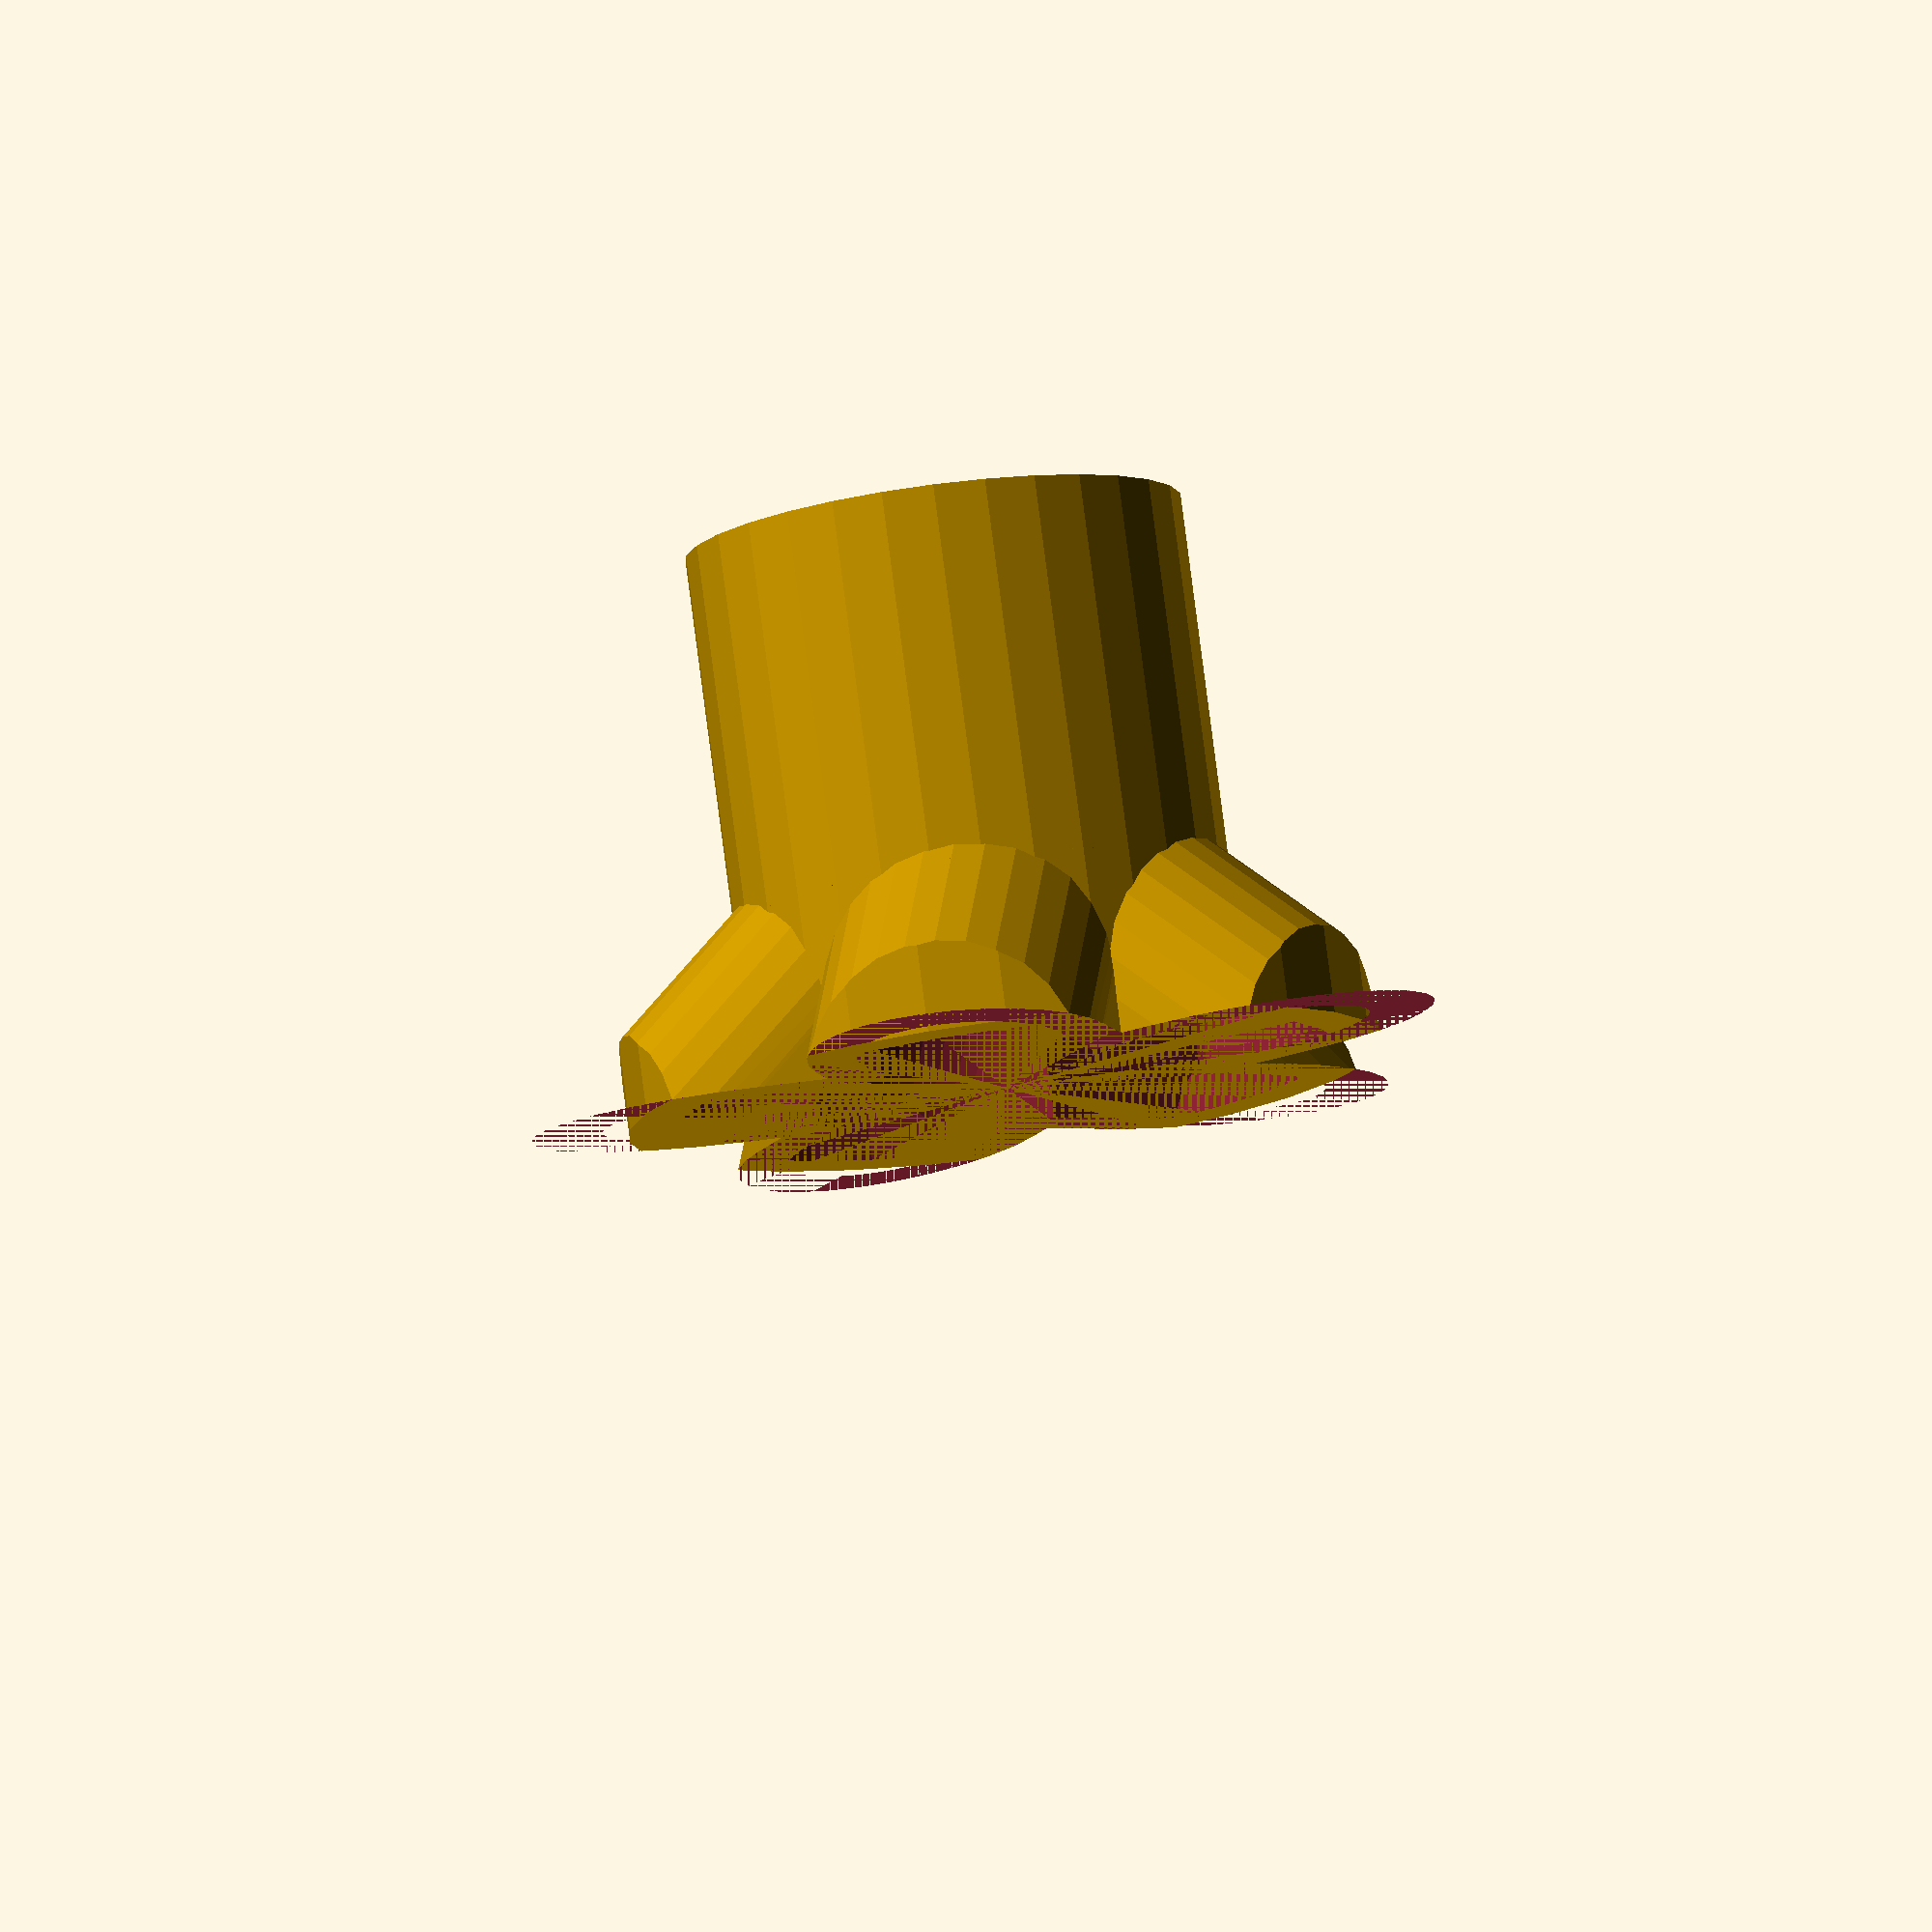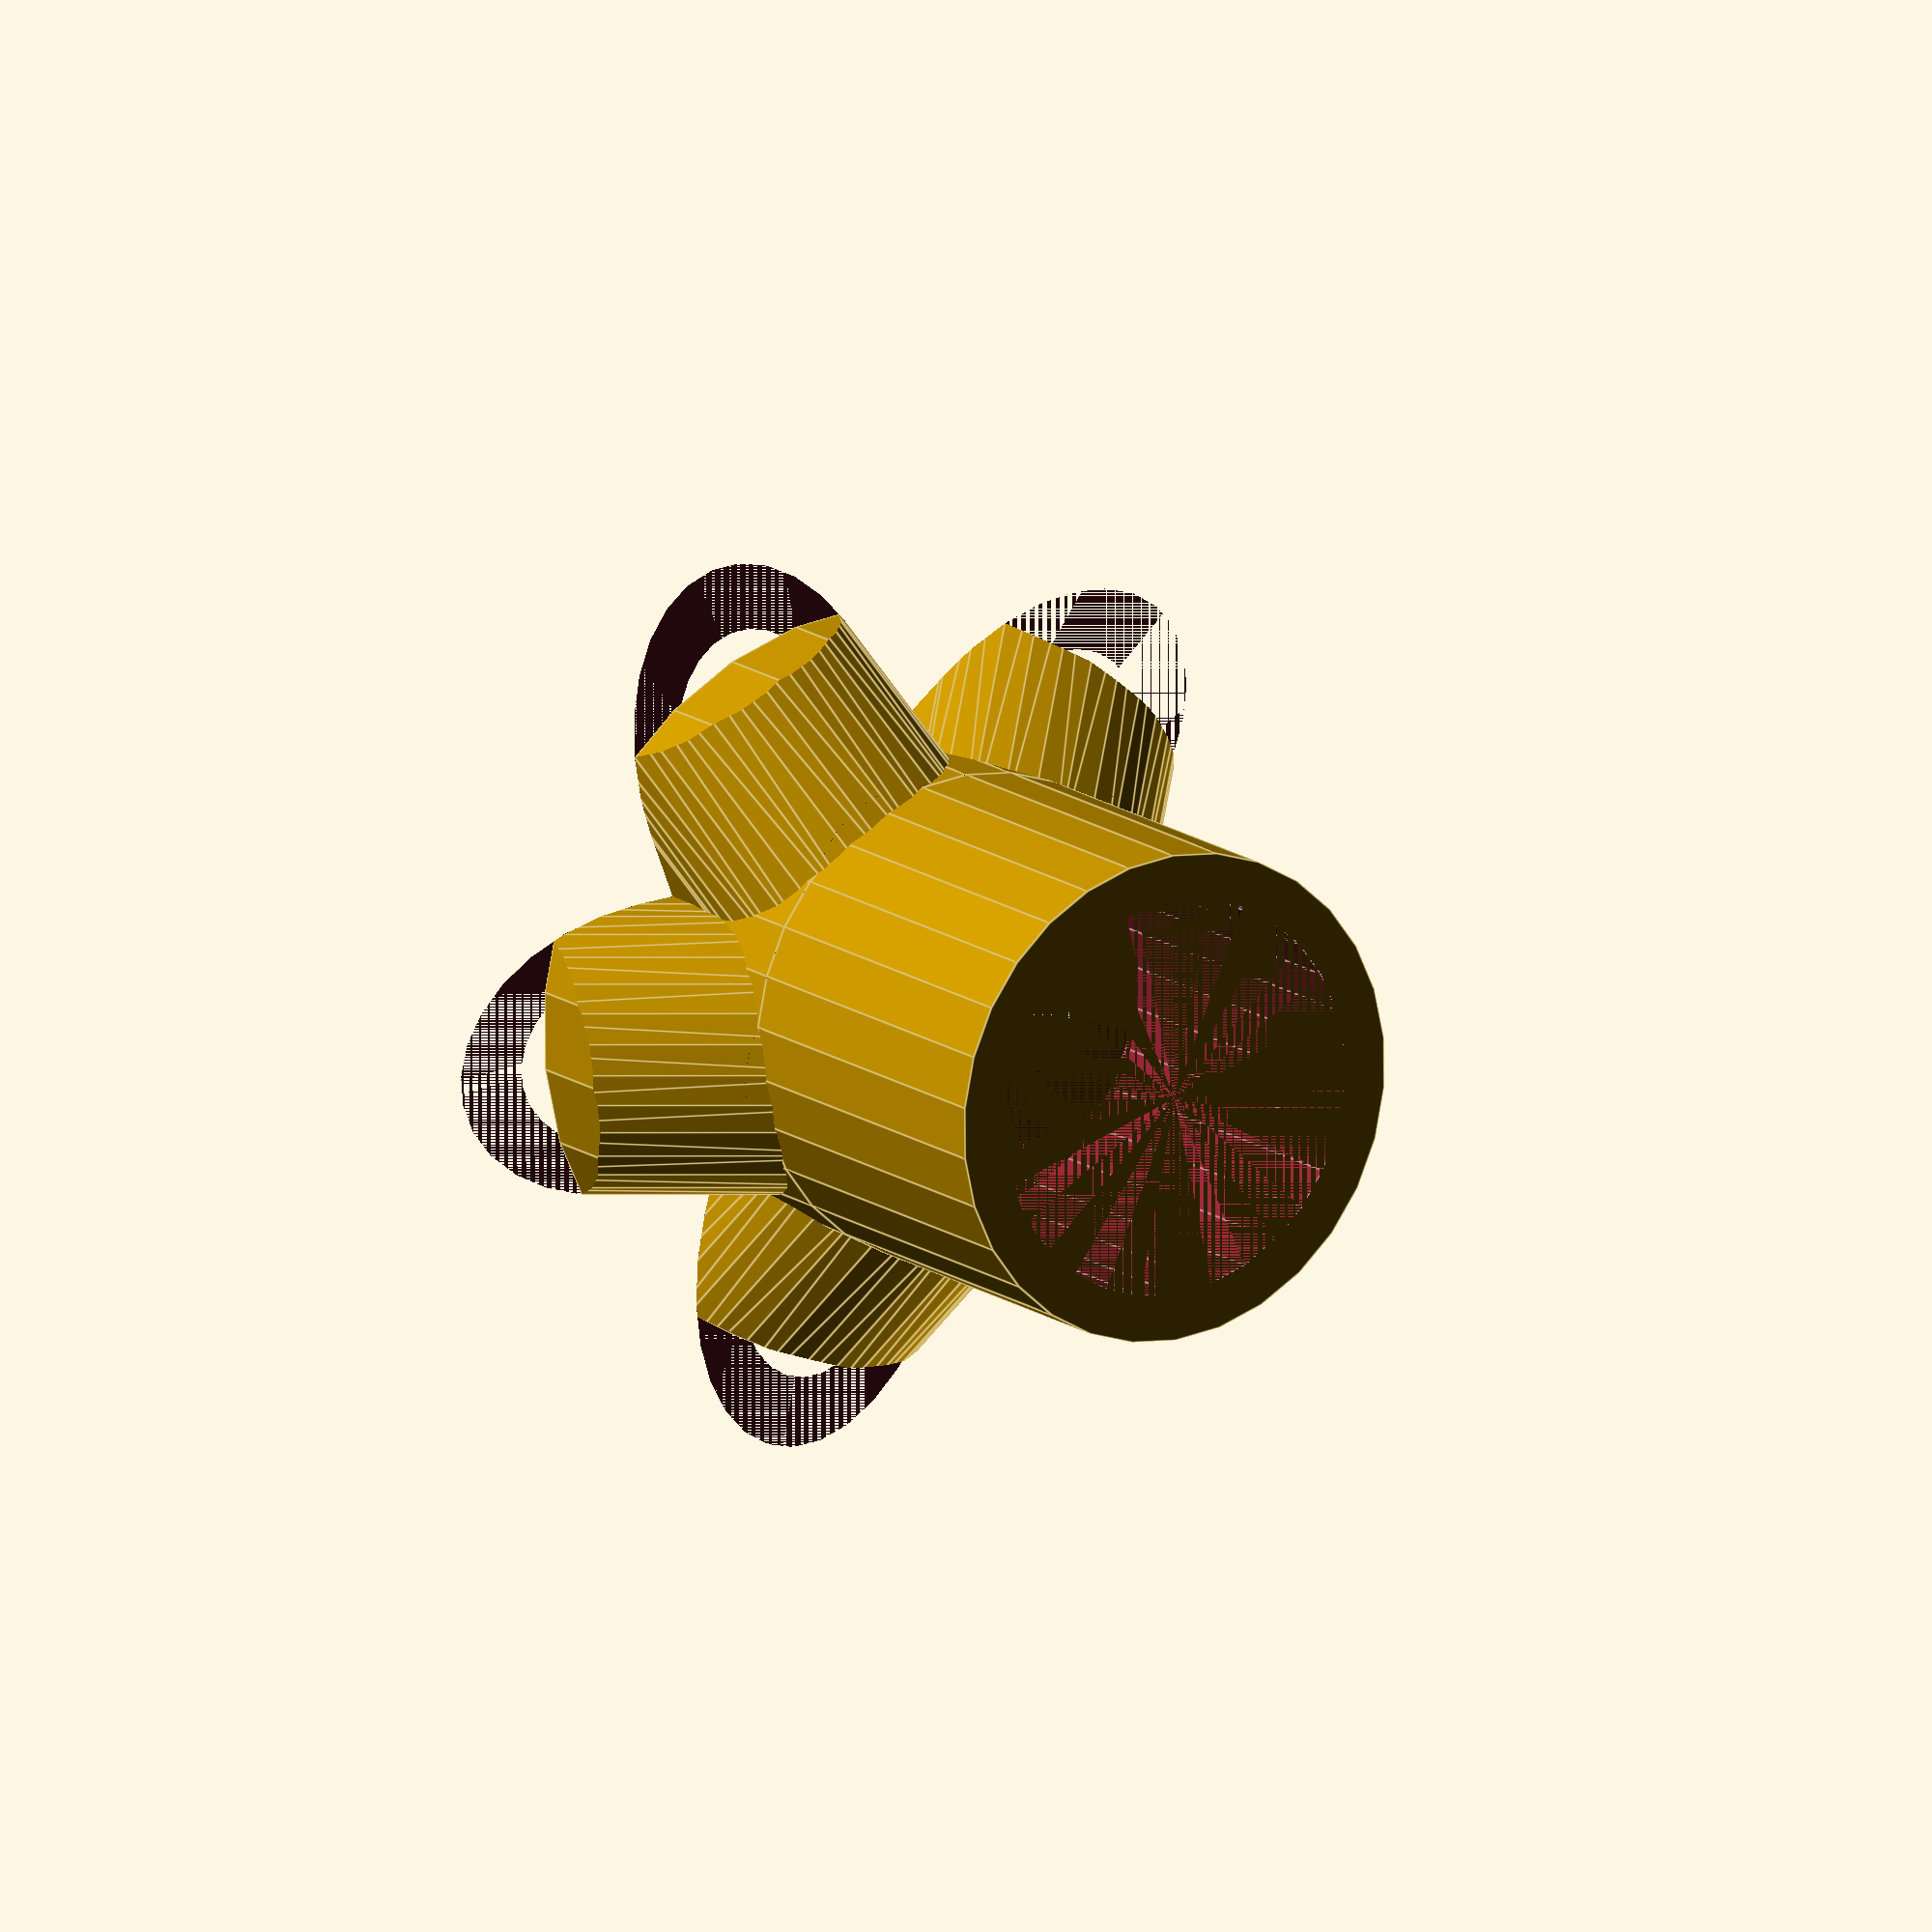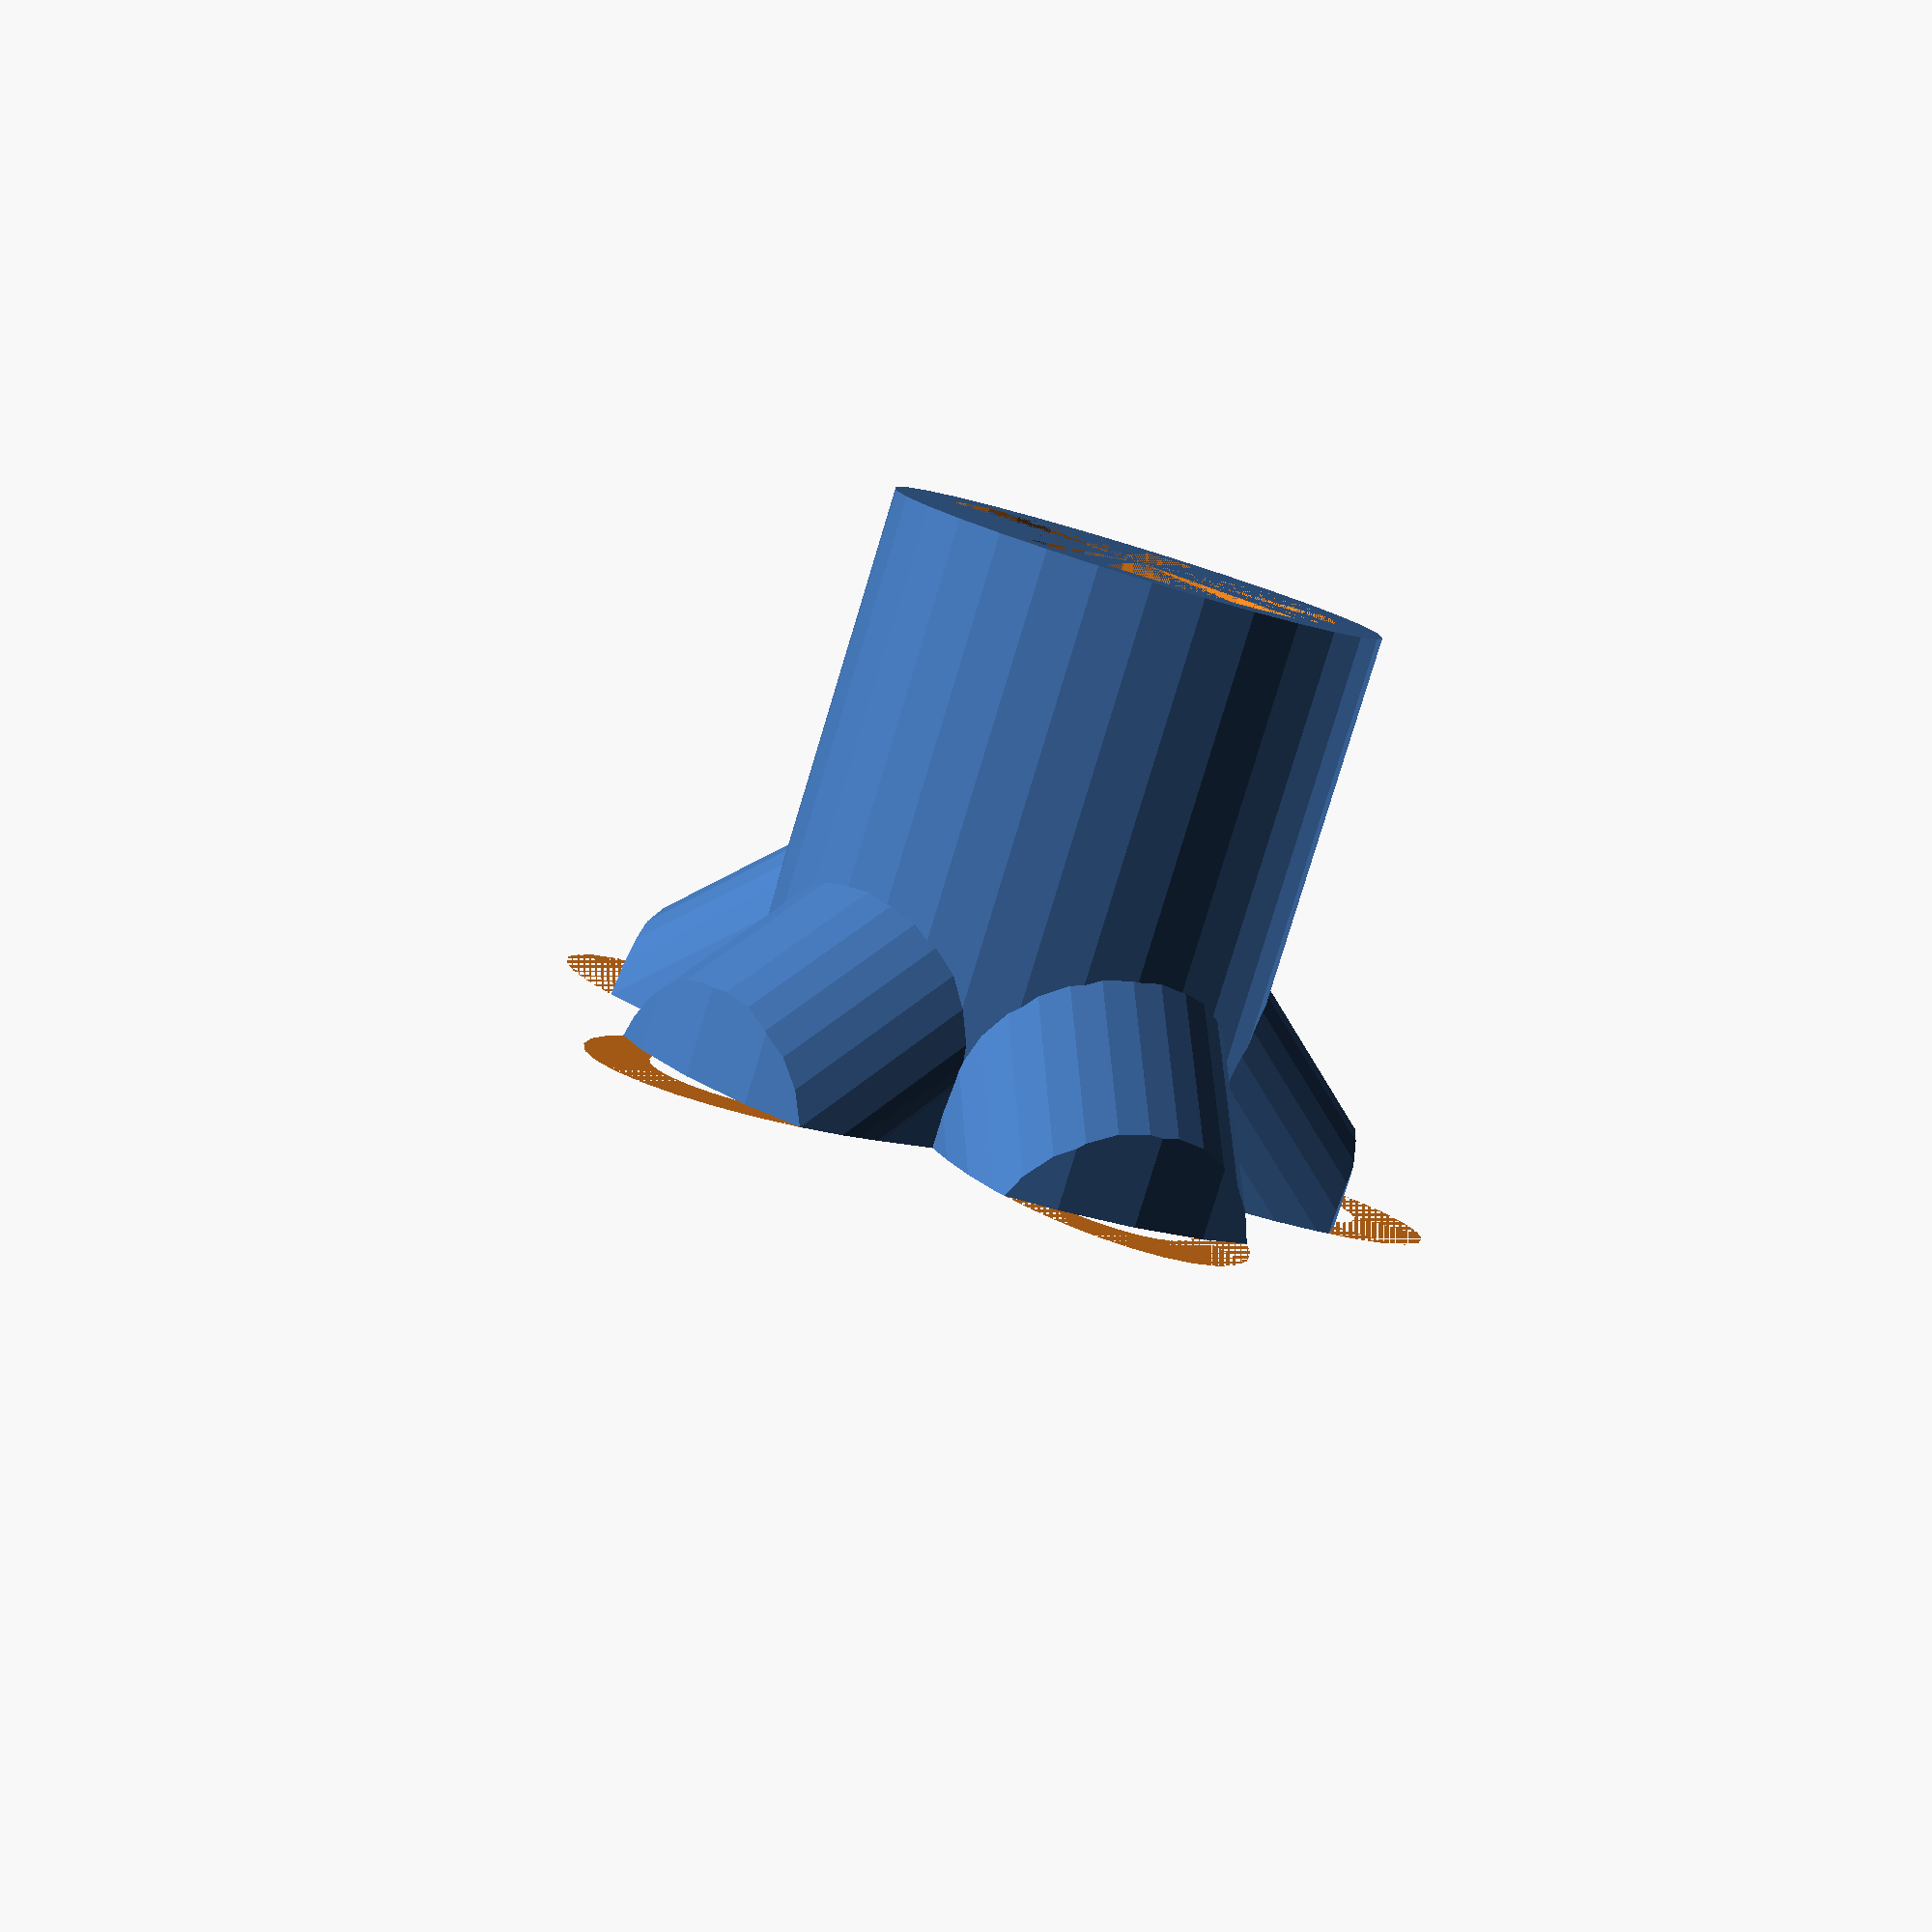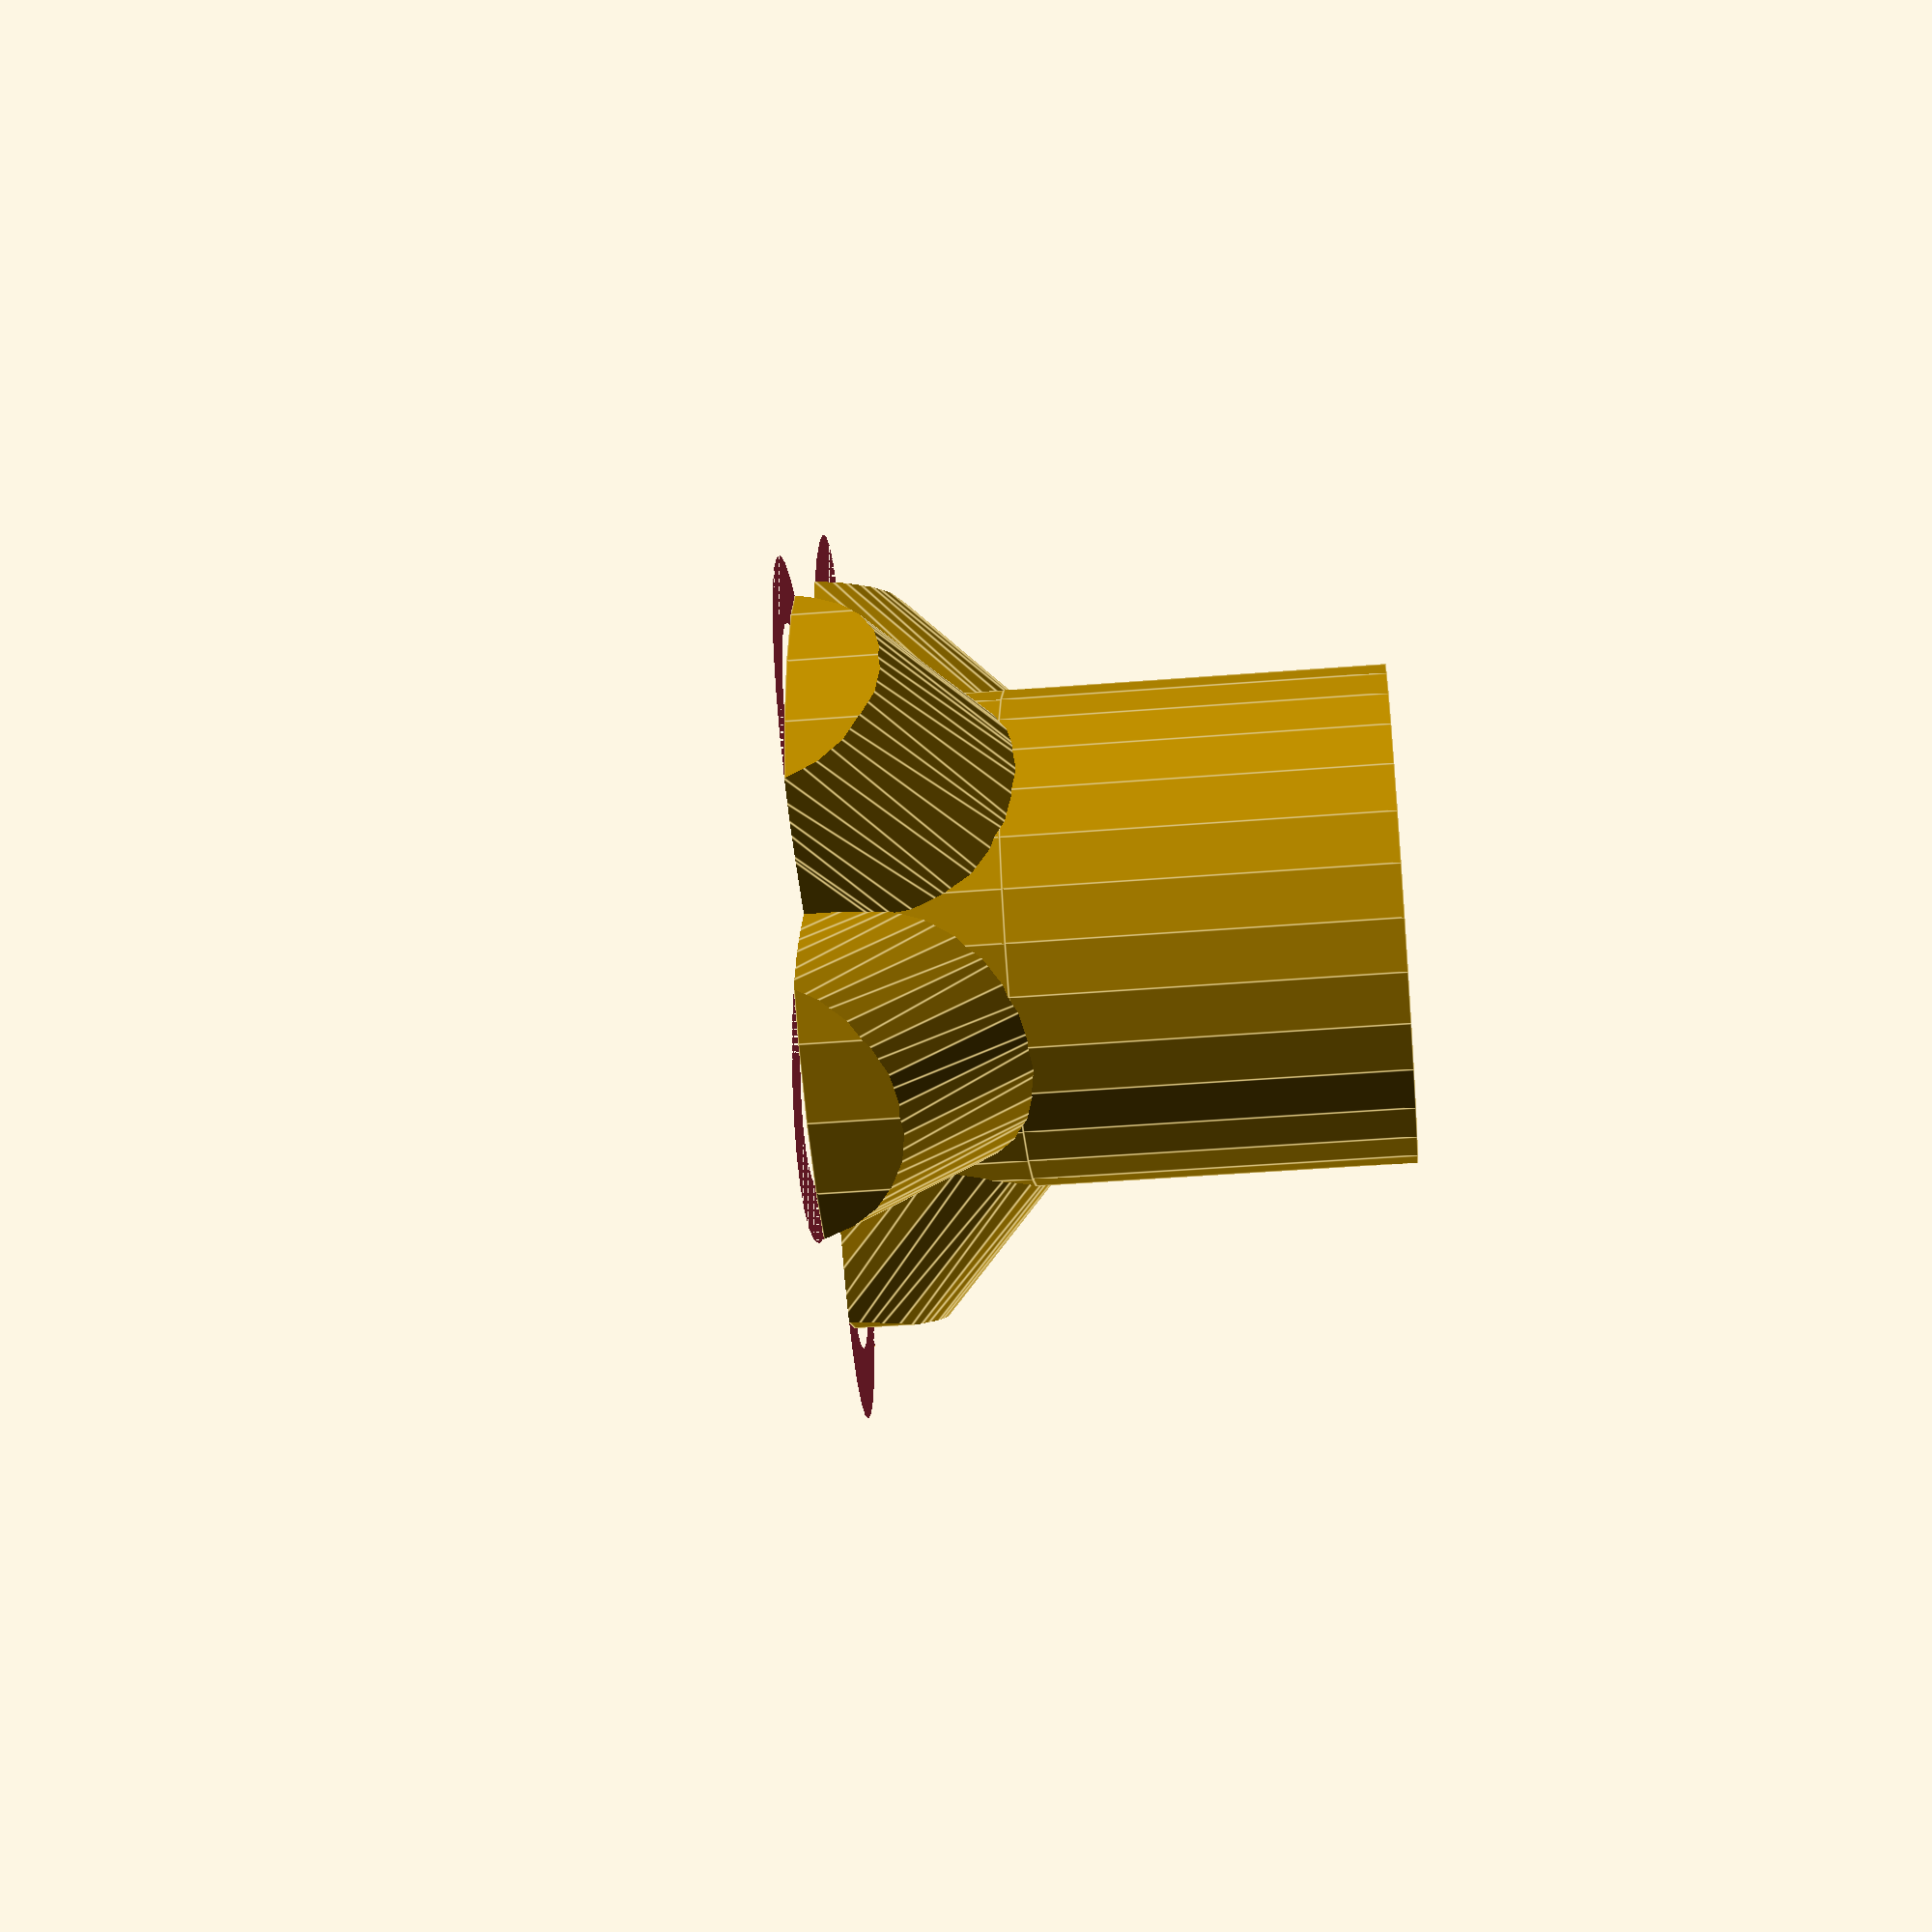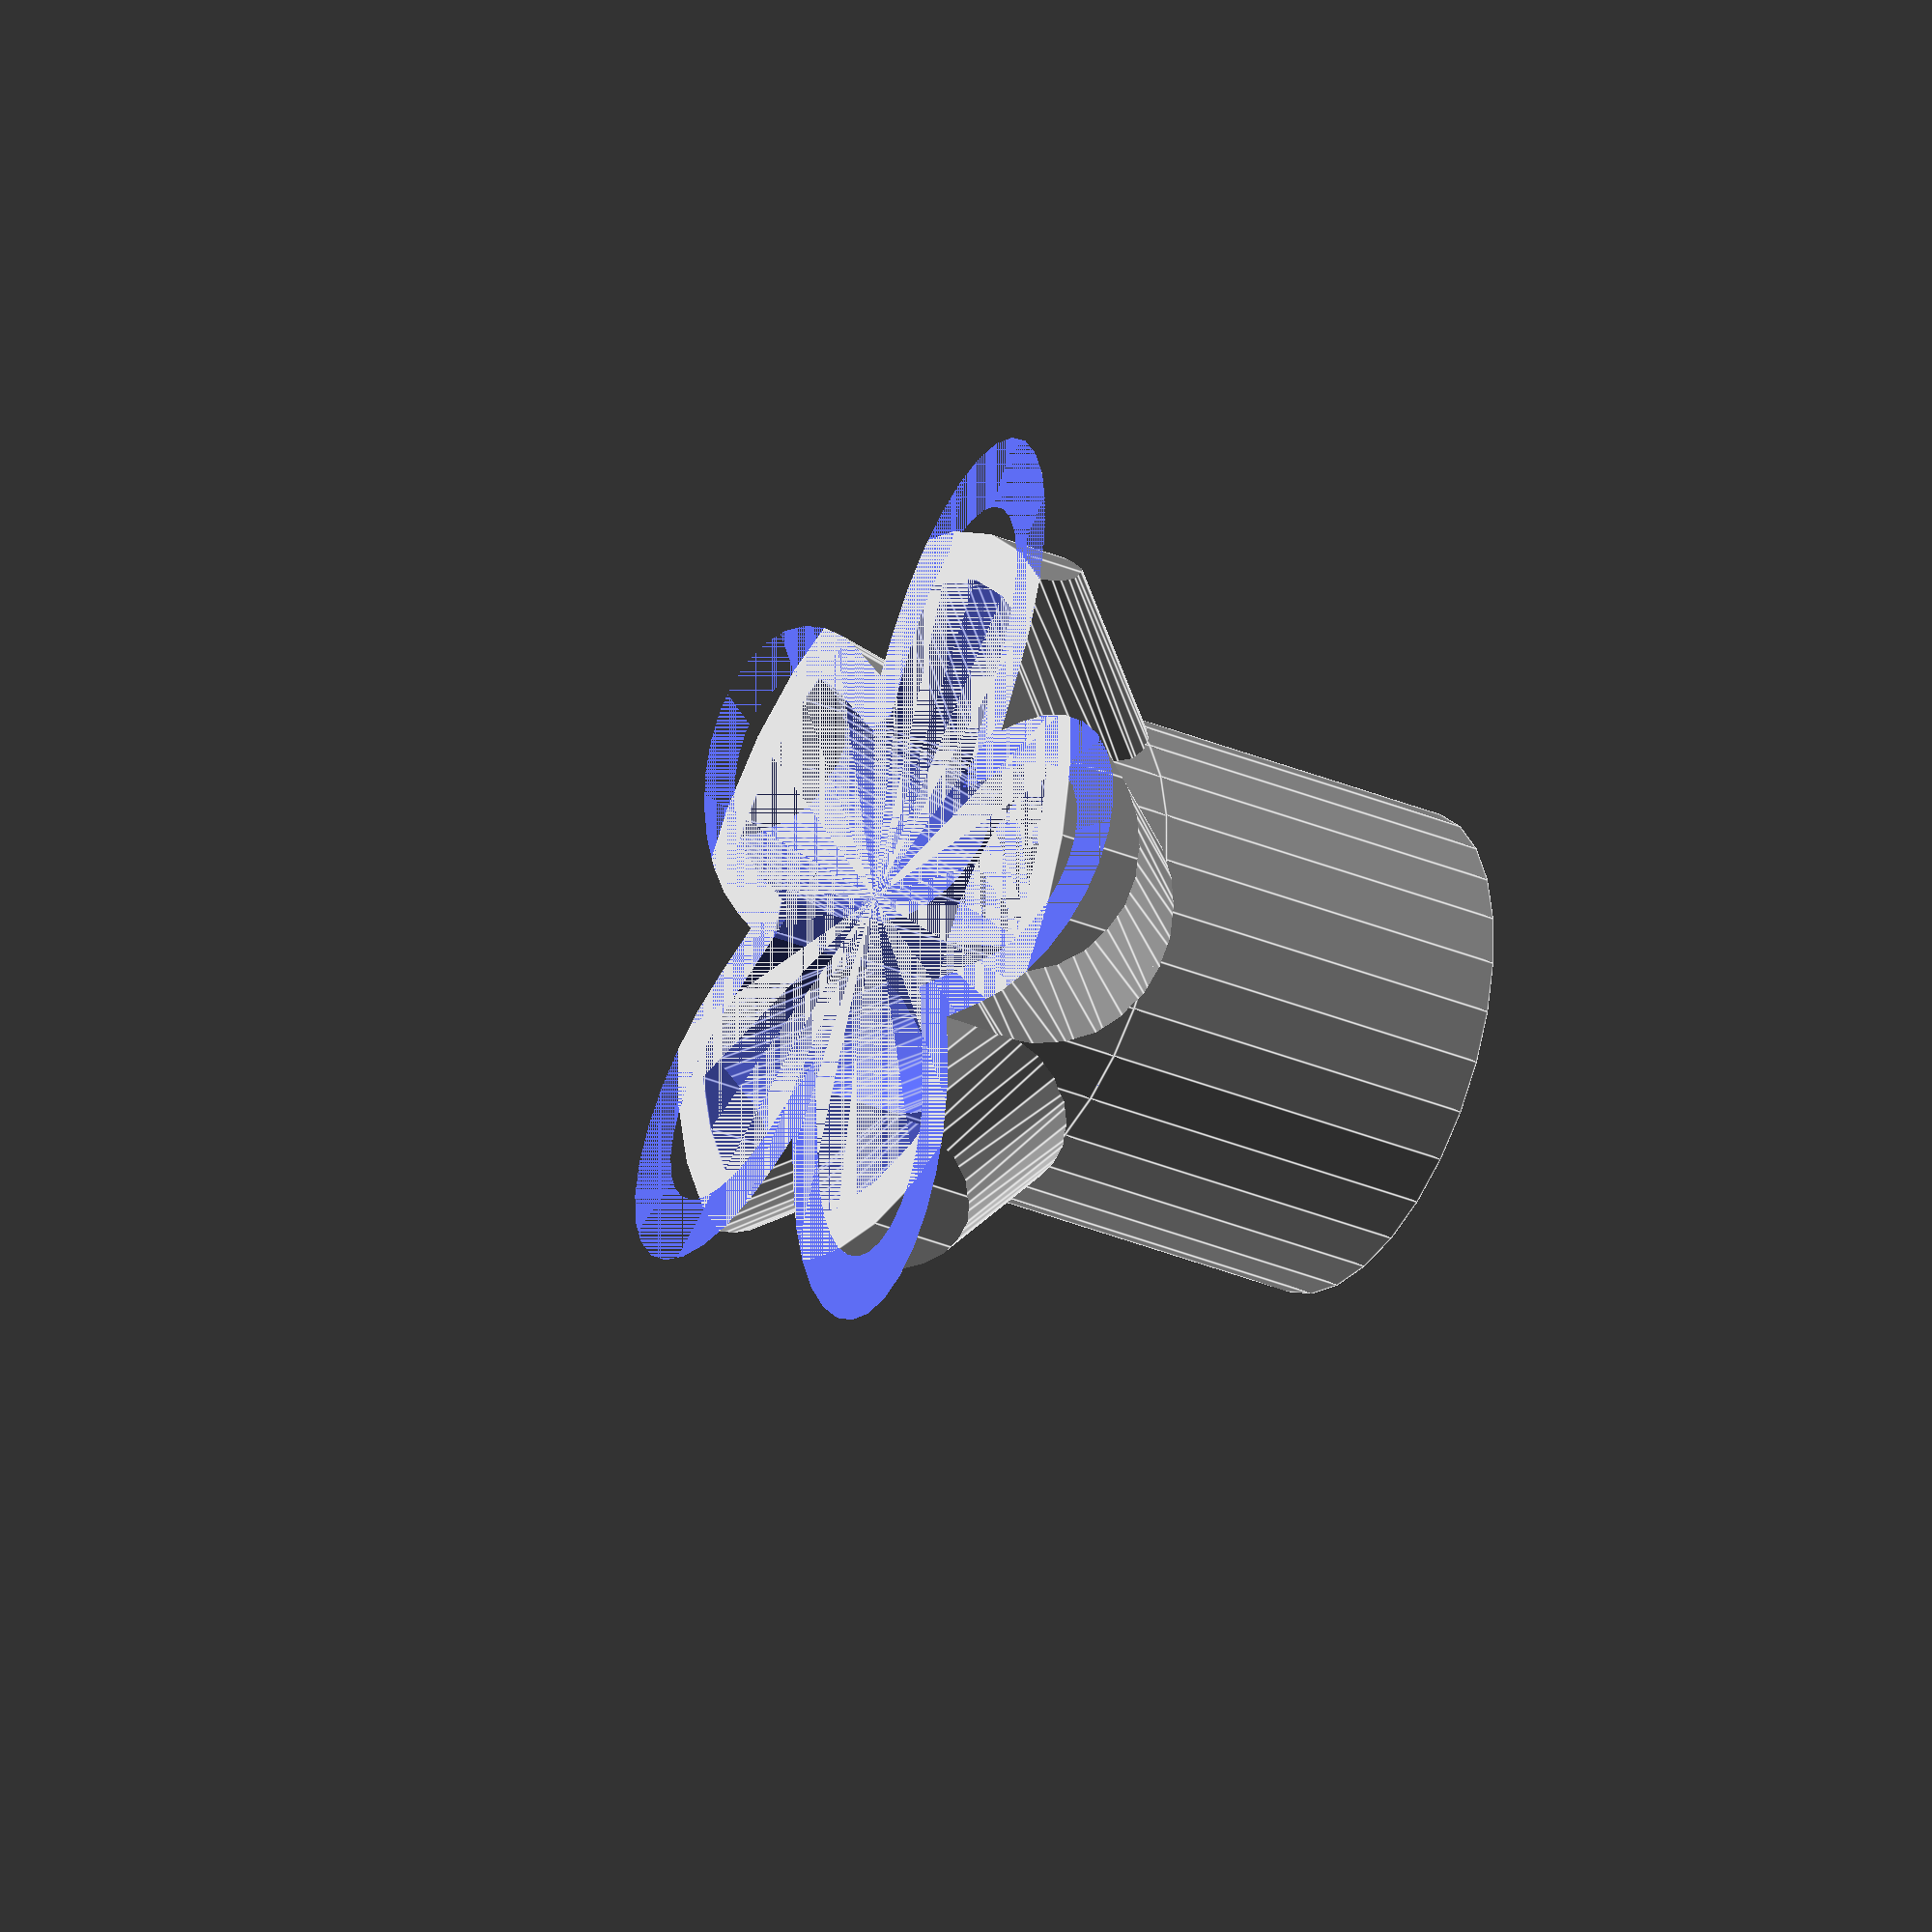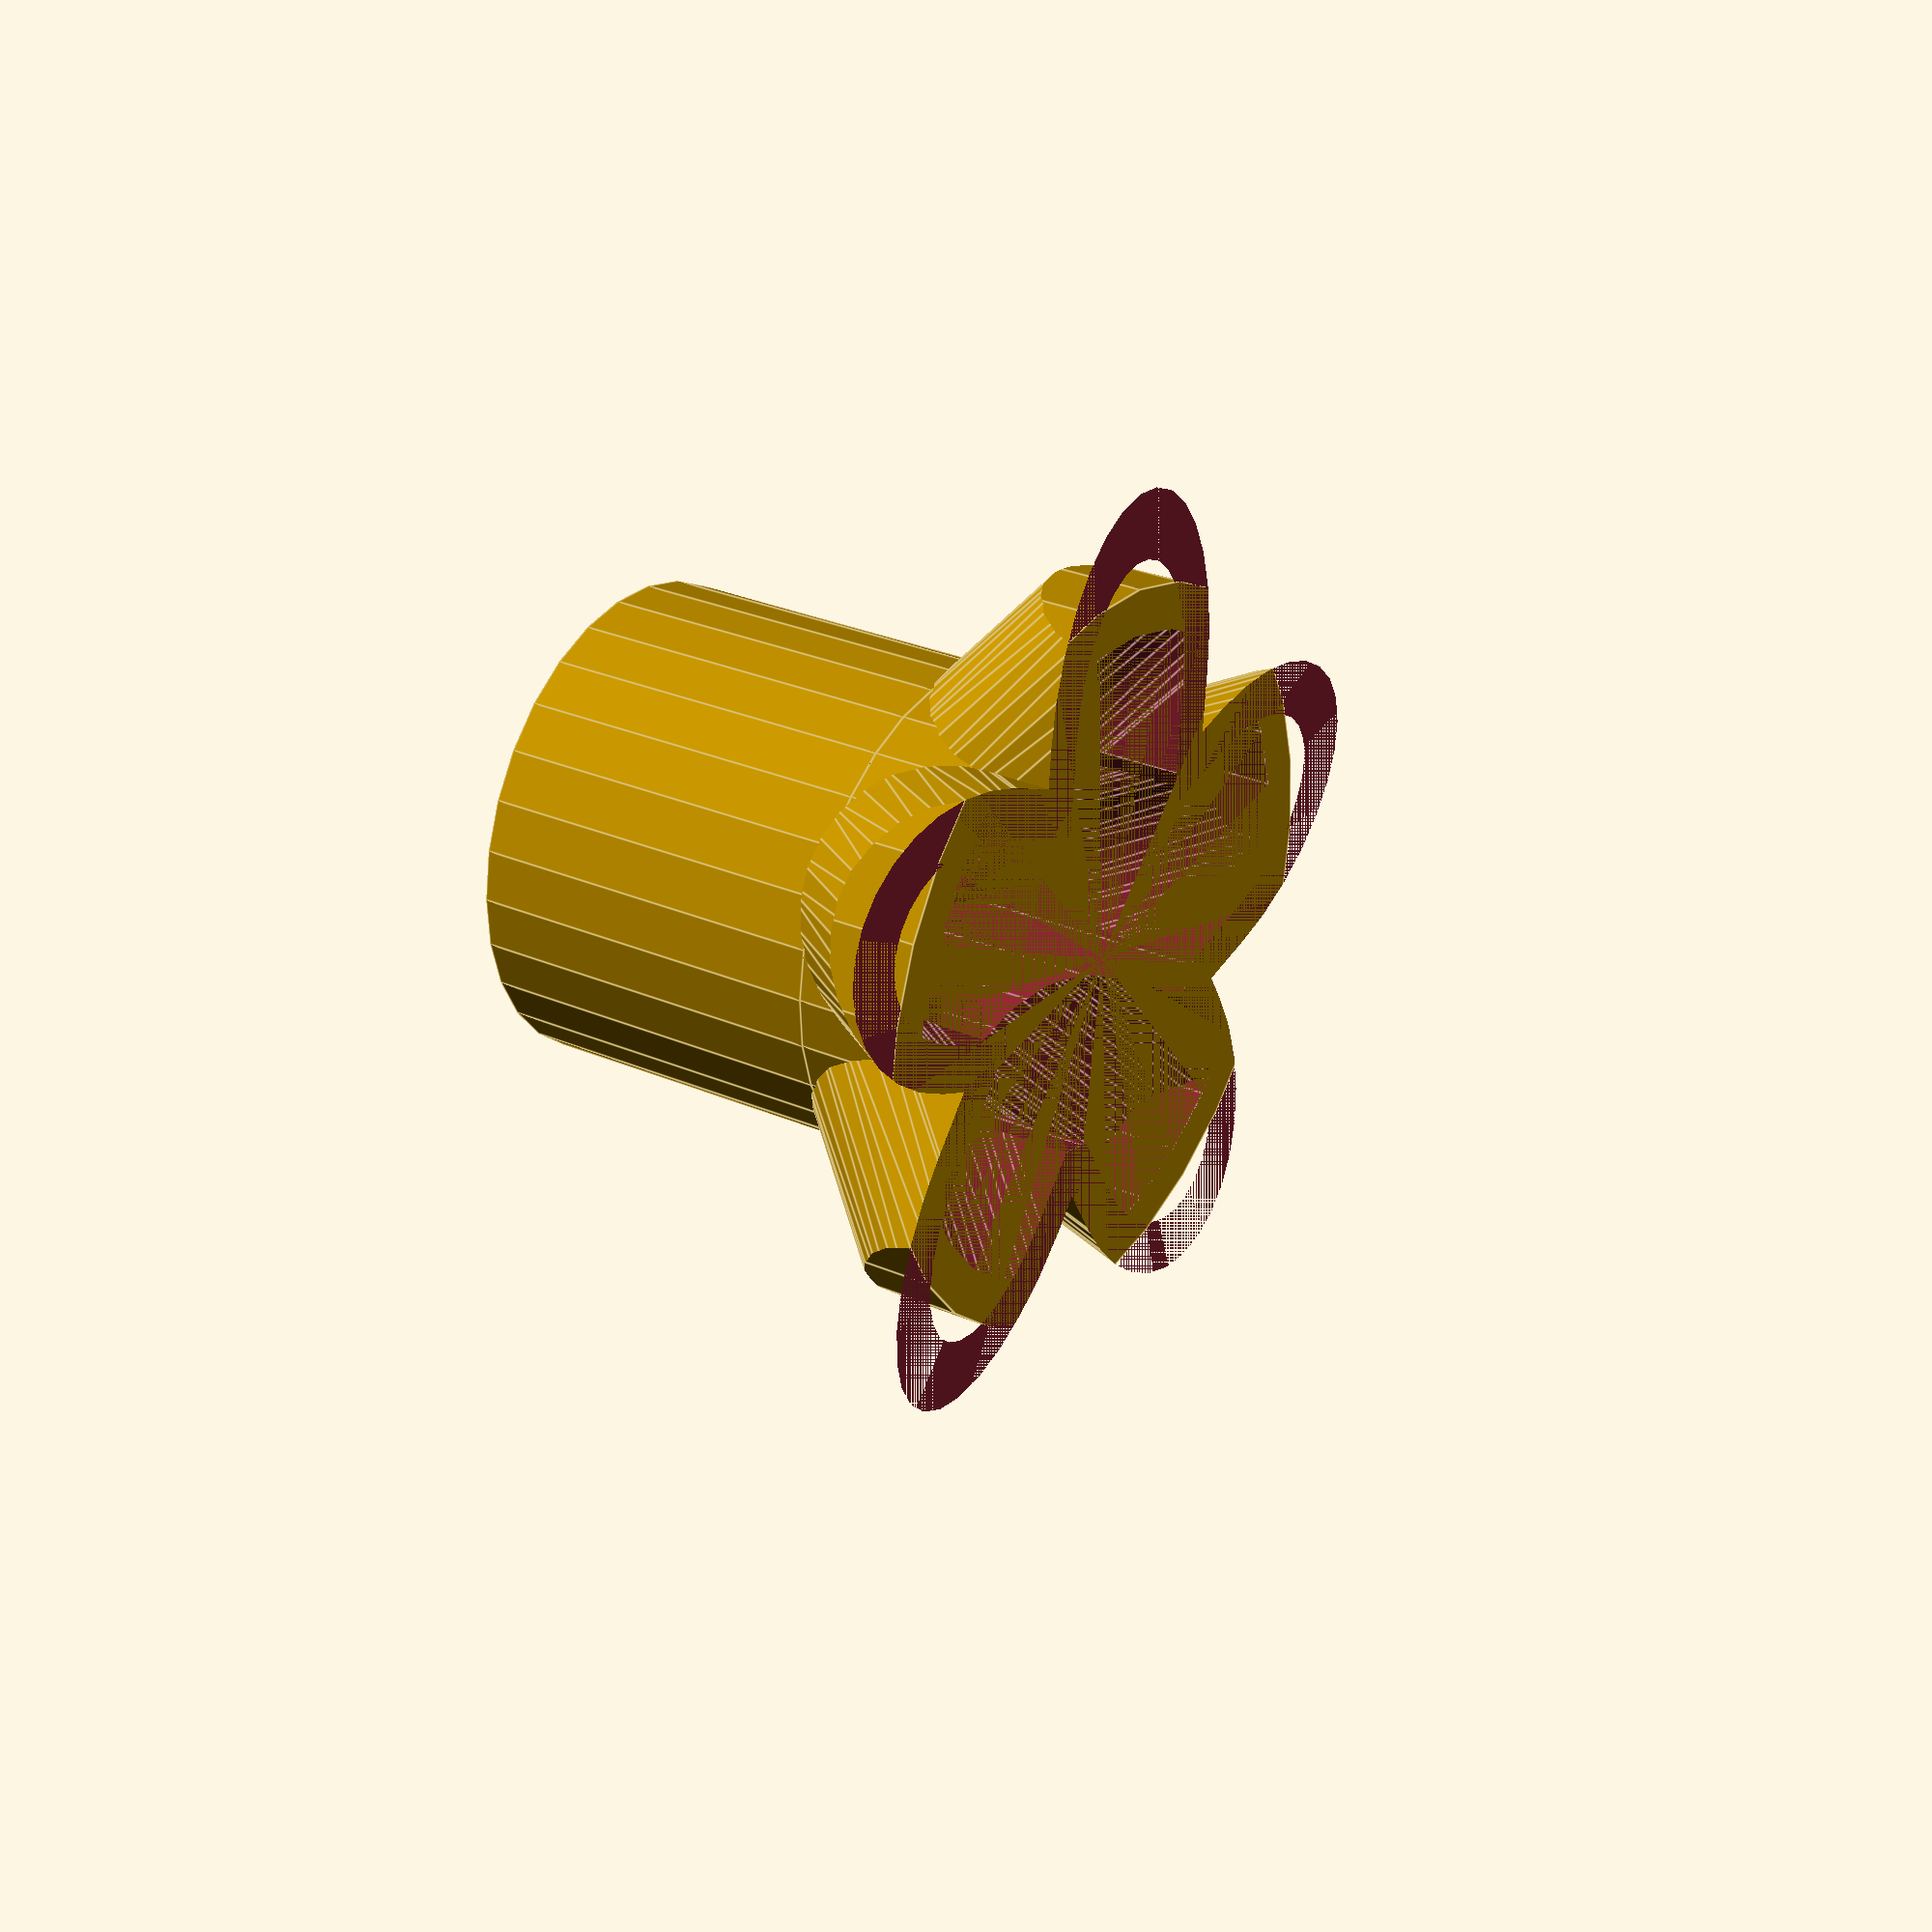
<openscad>
/*
This part is to make a tapered funnel top for a bell siphon used in hydroponics/aquaponics.

According to http://affnan-aquaponics.blogspot.com the funnel siphon top helps the siphon
start at stop at different water flows better.

Inspiration came from the flower shaped spillway at Kechut Reservoir near Jermuk in Armenia.

I am thinking that the flower shape increases the weir surface which may help prevent
problems. That and it looks neat.

Parametric, you can set the number of 'petals' and size it to the pipe you are using for
a stand pipe. 

Open scad appears to be unitless, so pick a unit for the parameters and stick to it. Your
slicing may assume things are in mm, if so, scale by 2540 to get things in inches.

Created by Mike Creuzer - mike@creuzer.com on 2012-08-15
*/



// Cone parameters
petals = 5; // number of 'petals' in the cone
height = .5;
wallthickness = 1/8;
// Not sure if this helps yet. It needs testing to see if
// the spiral flow will help with siphon start & stops. Make + or - to
// control the direction of the spin.
spiralofsset = -wallthickness;  
maxwidth = 2;

// Standpipe connection
standpipe = 17/16; // 3/4 ID looks to be about 1 1/16 OD 
// How tall you want the neck to be. A taller neck will allow you to have enough
// overlap that you can tweak the water height.

depth = 1; connectionthickness = 1/8;

// General settings
smoothness = .01; // 2 is the default & is pretty fast, smaller is smoother down to .01



//Render the part
rotate([180,0,0]) // Flip this over for easier printing
{
	union()
	{
			intersection()
			{
				difference()
				{
					cylinder(h = height, r=.5*maxwidth, $fs = smoothness);
					cylinder(h = height, r=.5*maxwidth -wallthickness, $fs = smoothness);
				}
				flowershell(wallthickness);
			}
			difference()
			{
				flower();
				difference()
				{
						cylinder(h = height, r=maxwidth, $fs = smoothness);
						cylinder(h = height, r=.5*maxwidth, $fs = smoothness);
				}
			}
	}
}




module flower()
{
	difference()
	{
		union() 
		{
			flowershell(wallthickness);
			standconnector();
			translate([0,0,-depth]) standconnector();
		}
		union()
		{
			flowershell();
			translate([0,0,height]) cylinder(h=3*height, r=4*height);
			translate([0,0,-depth]) cylinder(h = depth + height, r=.5*standpipe, $fs = smoothness);
		}
	
	}
}




module flowershell(thickness = 0)
{
		for (i = [0 : petals] ) 
		{
			rotate([0, 0 , i*360/petals]) petal(thickness);
		}

}




module petal(wall = 0)
{
		translate([spiralofsset,0,0])
			hull()
			{
				cylinder(h = height, r1 = .25*standpipe+wall, r2 = .25*standpipe+wall, $fs = smoothness);
				rotate([20,-45,0]) cylinder(h = 3*height, r1 = .25*standpipe+wall, r2 = .25*standpipe+wall, $fs = smoothness);
			}
}



module standconnector()
{
		cylinder(h = depth, r=.5*standpipe + connectionthickness, $fs = smoothness);
}

</openscad>
<views>
elev=100.3 azim=258.0 roll=7.4 proj=o view=wireframe
elev=345.4 azim=329.6 roll=327.2 proj=o view=edges
elev=81.2 azim=221.1 roll=343.1 proj=p view=wireframe
elev=219.7 azim=306.9 roll=264.2 proj=p view=edges
elev=211.6 azim=210.1 roll=301.1 proj=o view=edges
elev=150.9 azim=237.0 roll=57.4 proj=p view=edges
</views>
